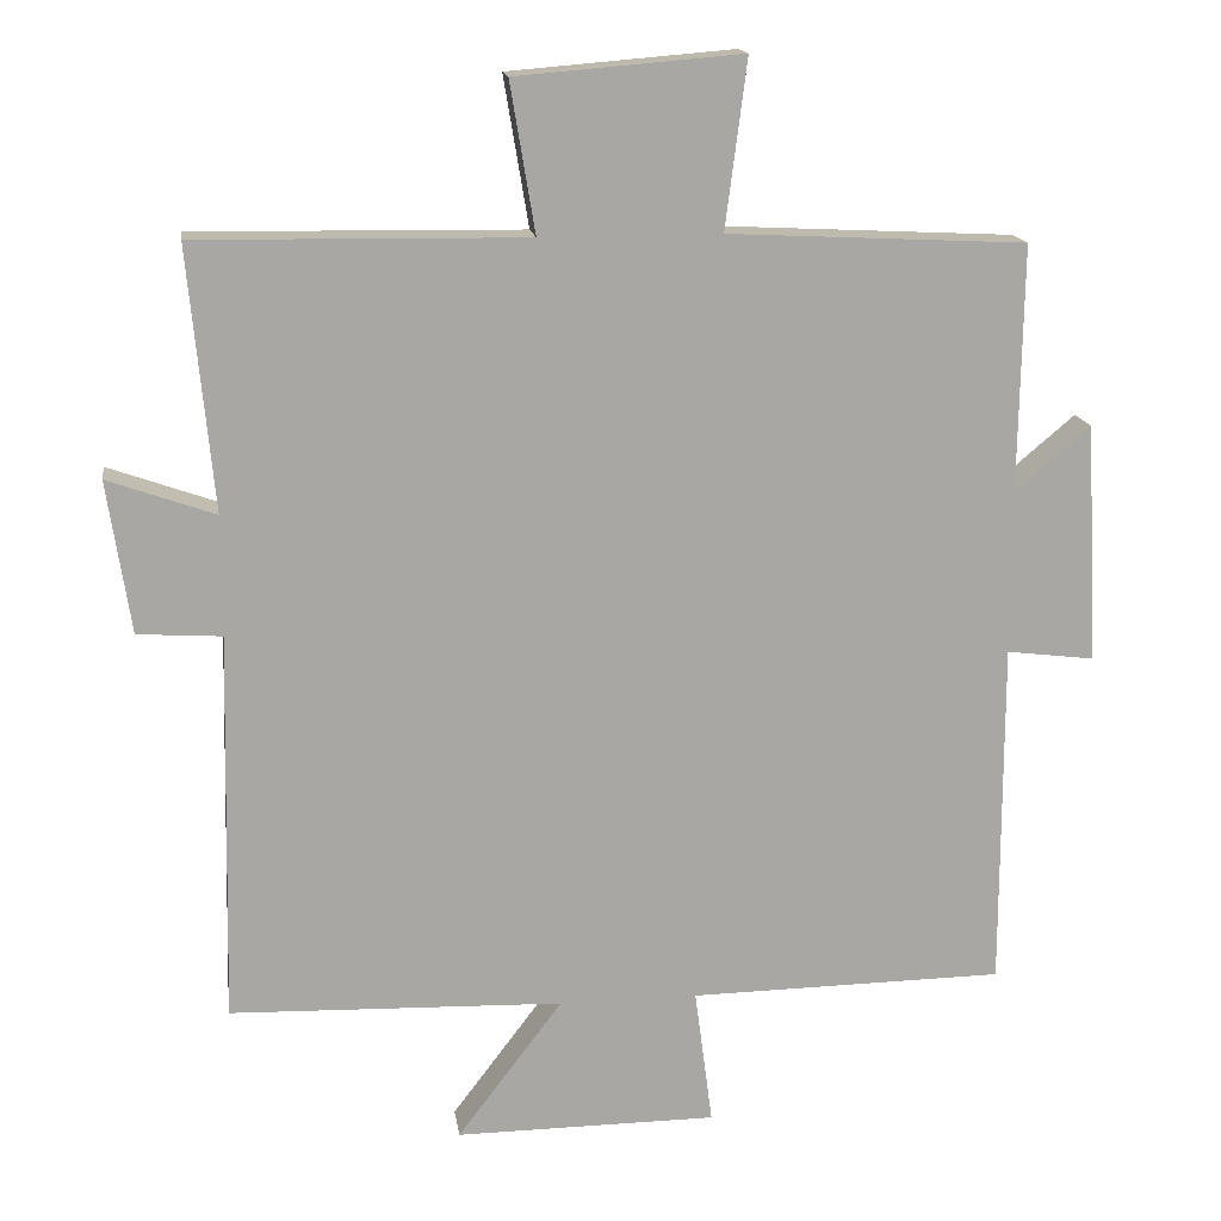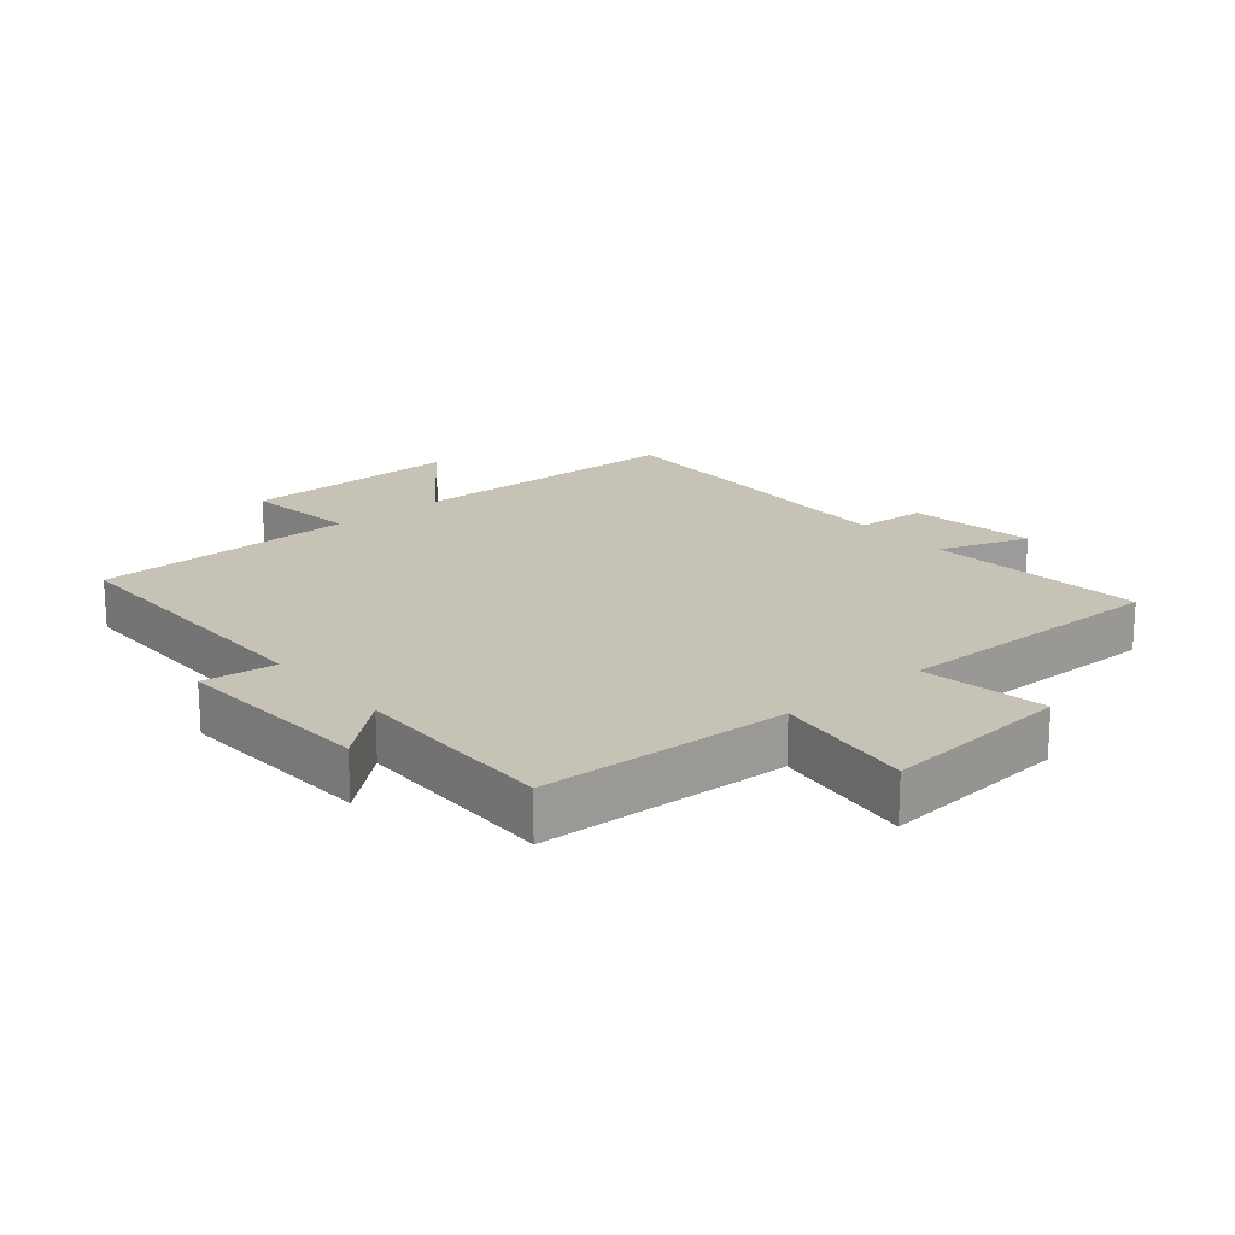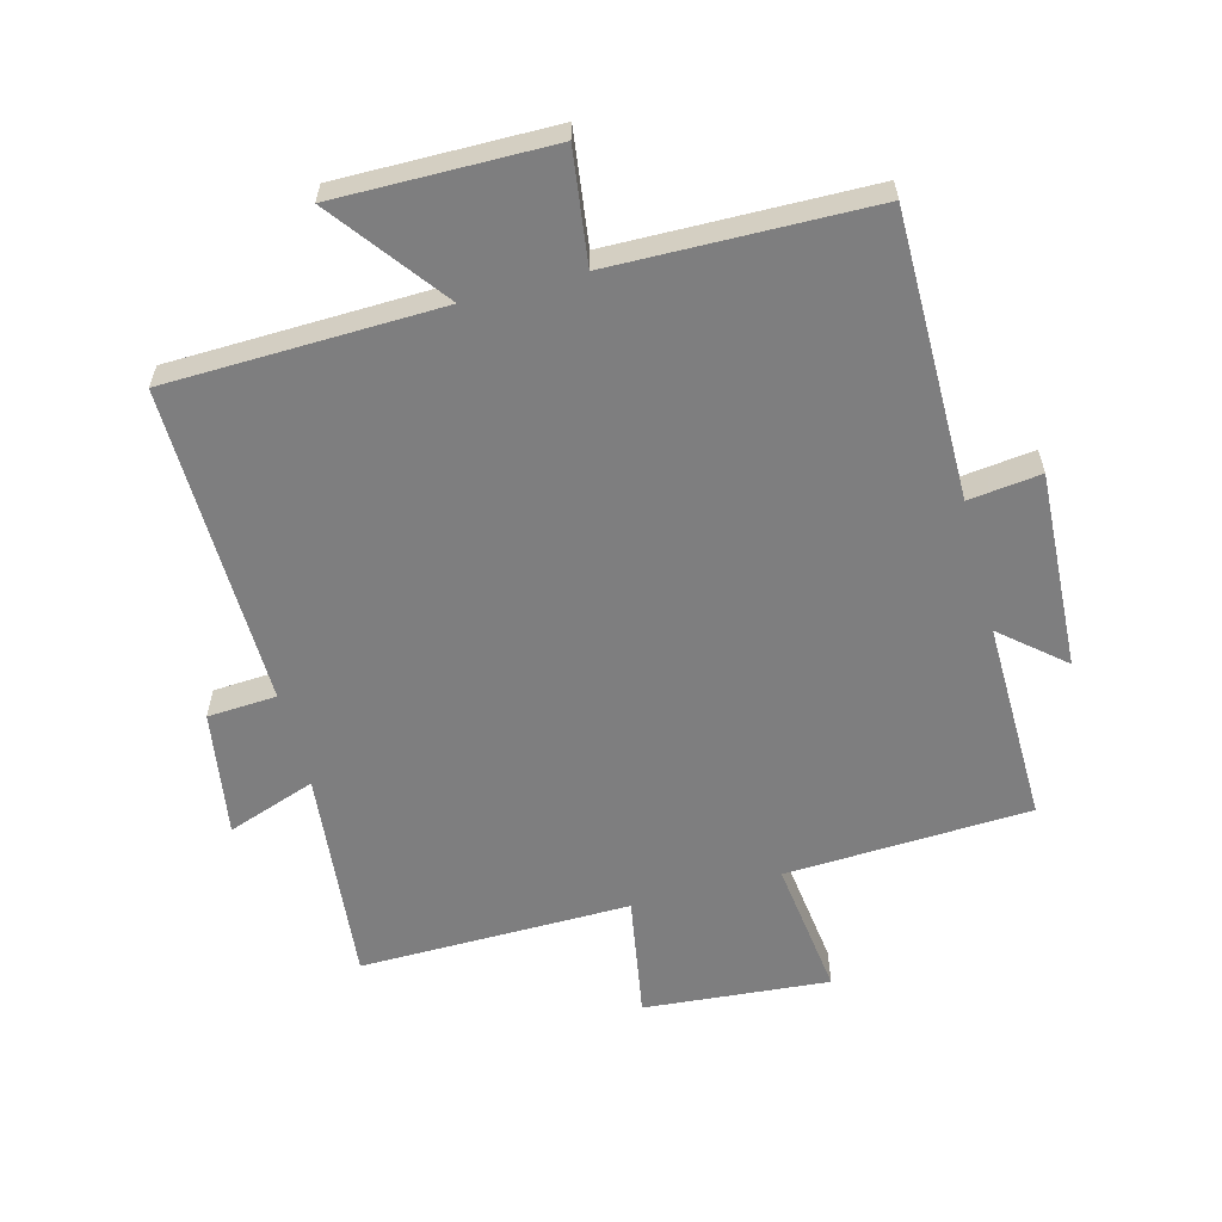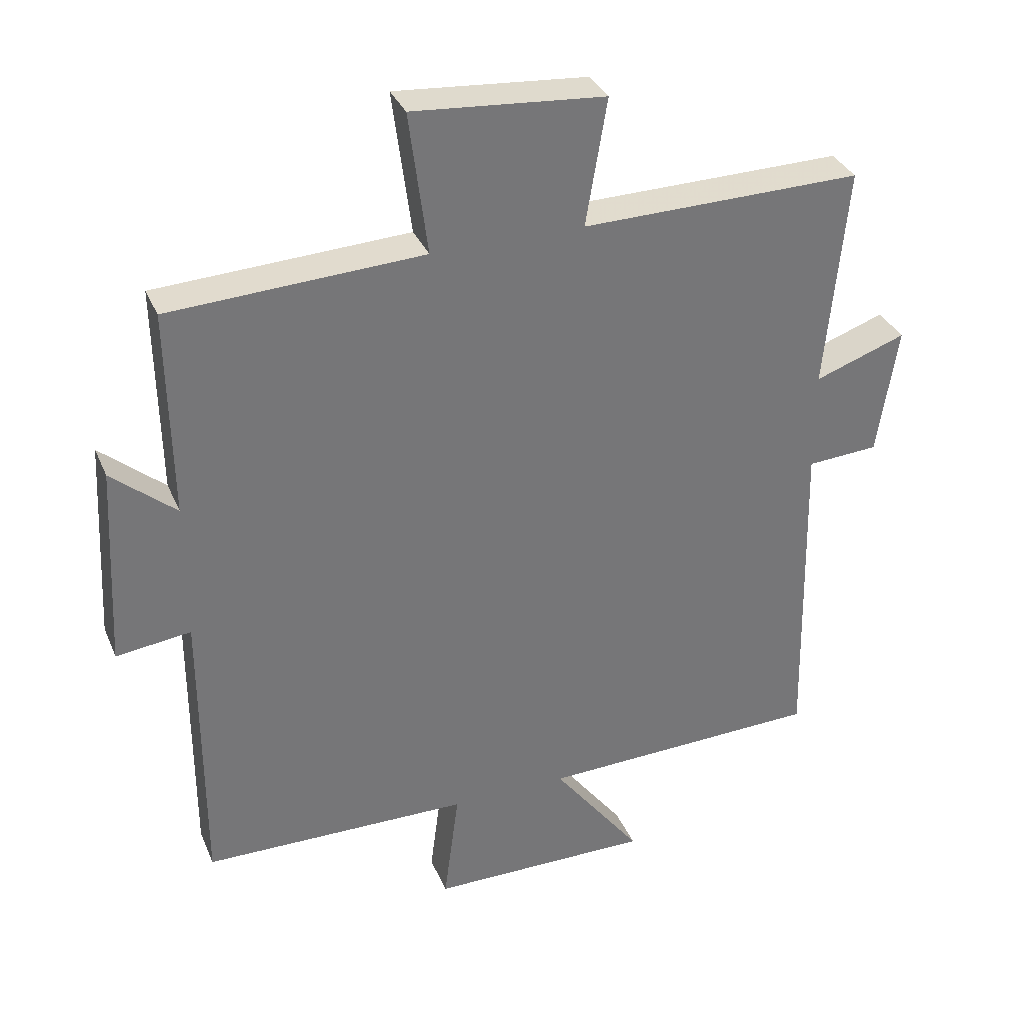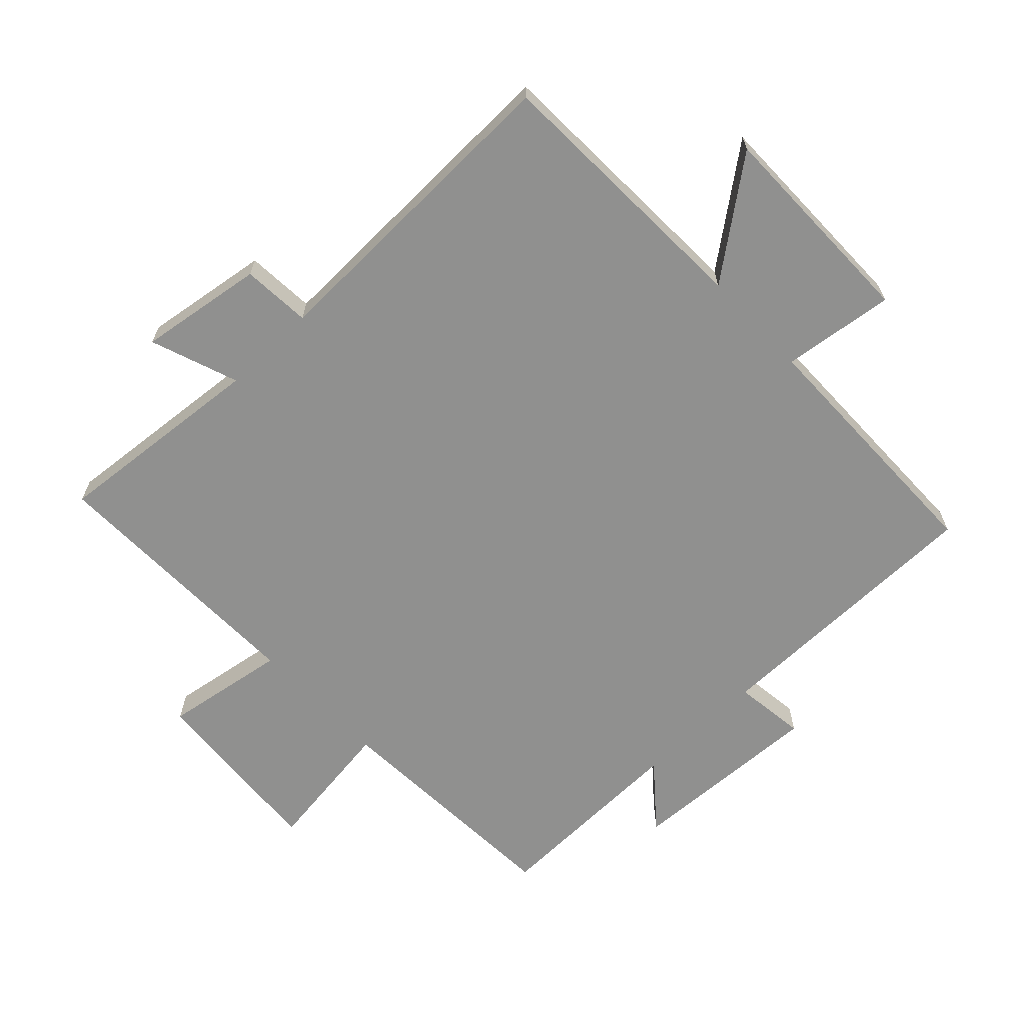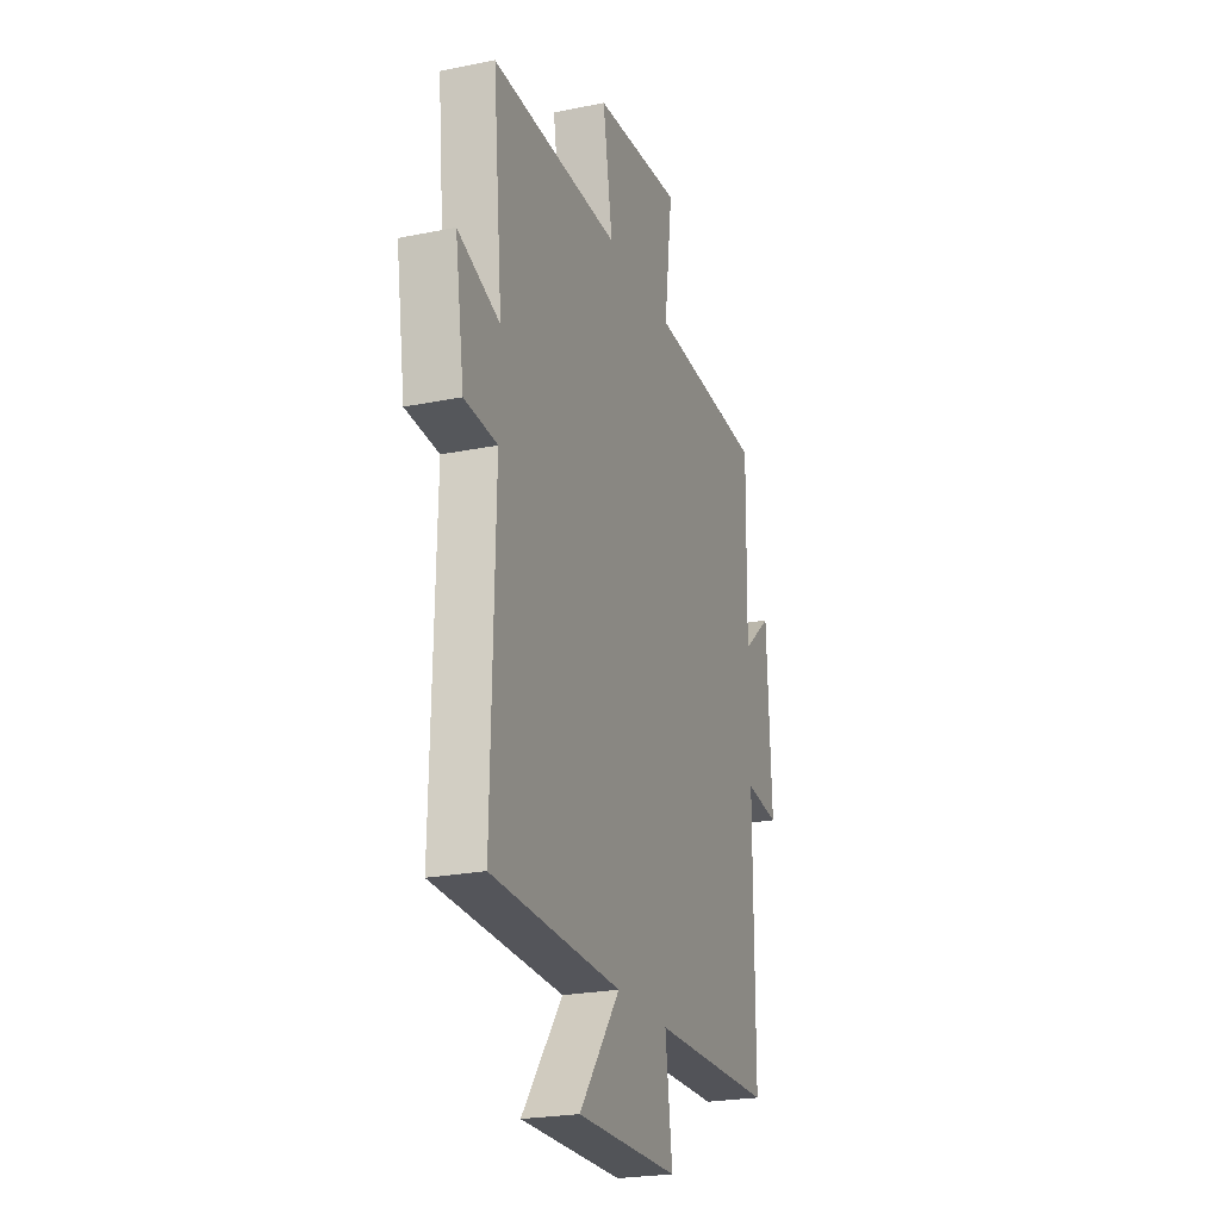
<metadata>
{"format":"obj","ext":"obj","renderer":"f3d","projection":"perspective","resolution":1024,"background":"white","views":[{"elev":15.6,"azim":171.8,"up":"+Z"},{"elev":19.3,"azim":-40.3,"up":"+Y"},{"elev":-59.4,"azim":-165.3,"up":"+Y"},{"elev":33.9,"azim":-20.8,"up":"+Z"},{"elev":-65.6,"azim":133.7,"up":"+Y"},{"elev":-23.4,"azim":108.9,"up":"+Z"}]}
</metadata>
<code>
v -0.5 0.07 -0.494
v -0.5 0.07 -0.047
v -0.613 0.07 -0.061
v -0.597 0.07 0.247
v -0.5 0.07 0.165
v -0.505 0.07 0.481
v -0.122 0.07 0.5
v -0.15 0.07 0.716
v 0.14 0.07 0.692
v 0.108 0.07 0.5
v 0.532 0.07 0.506
v 0.5 0.07 0.169
v 0.638 0.07 0.218
v 0.608 0.07 0.022
v 0.5 0.07 0.015
v 0.511 0.07 -0.487
v 0.083 0.07 -0.5
v 0.218 0.07 -0.678
v -0.118 0.07 -0.676
v -0.095 0.07 -0.5
v -0.5 0 -0.494
v -0.5 0 -0.047
v -0.613 0 -0.061
v -0.597 0 0.247
v -0.5 0 0.165
v -0.505 0 0.481
v -0.122 0 0.5
v -0.15 0 0.716
v 0.14 0 0.692
v 0.108 0 0.5
v 0.532 0 0.506
v 0.5 0 0.169
v 0.638 0 0.218
v 0.608 0 0.022
v 0.5 0 0.015
v 0.511 0 -0.487
v 0.083 0 -0.5
v 0.218 0 -0.678
v -0.118 0 -0.676
v -0.095 0 -0.5
f 17 18 19 20
f 15 16 17 20
f 15 20 1 2
f 12 13 14 15
f 12 15 2
f 10 11 12 2
f 7 8 9 10
f 5 6 7 10
f 5 10 2 3
f 3 4 5
f 40 39 38 37
f 40 37 36 35
f 22 21 40 35
f 35 34 33 32
f 22 35 32
f 22 32 31 30
f 30 29 28 27
f 30 27 26 25
f 23 22 30 25
f 25 24 23
f 1 21 22 2
f 2 22 23 3
f 3 23 24 4
f 4 24 25 5
f 5 25 26 6
f 6 26 27 7
f 7 27 28 8
f 8 28 29 9
f 9 29 30 10
f 10 30 31 11
f 11 31 32 12
f 12 32 33 13
f 13 33 34 14
f 14 34 35 15
f 15 35 36 16
f 16 36 37 17
f 17 37 38 18
f 18 38 39 19
f 19 39 40 20
f 20 40 21 1

</code>
